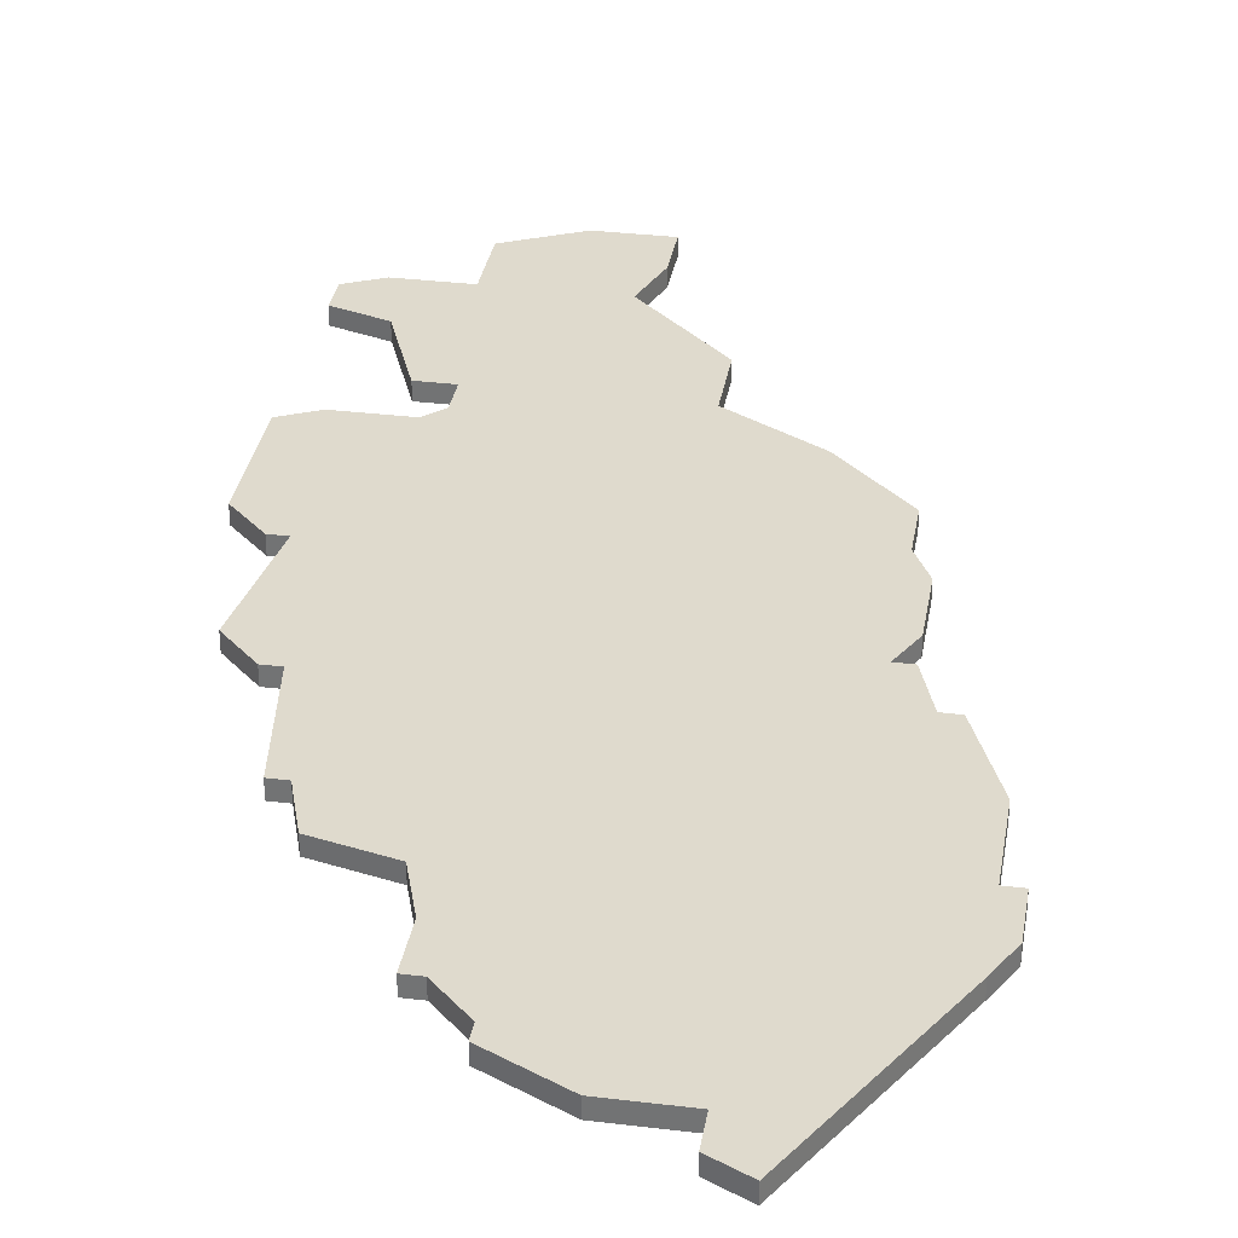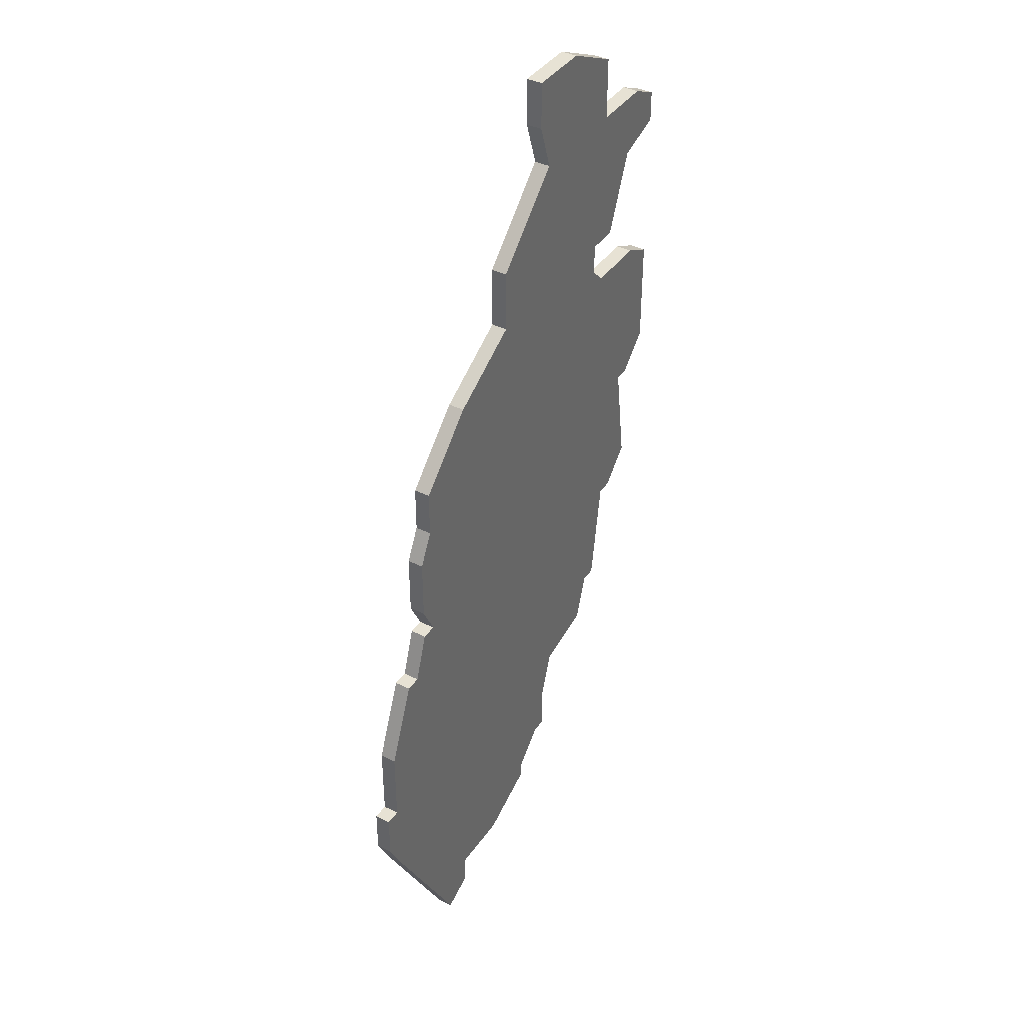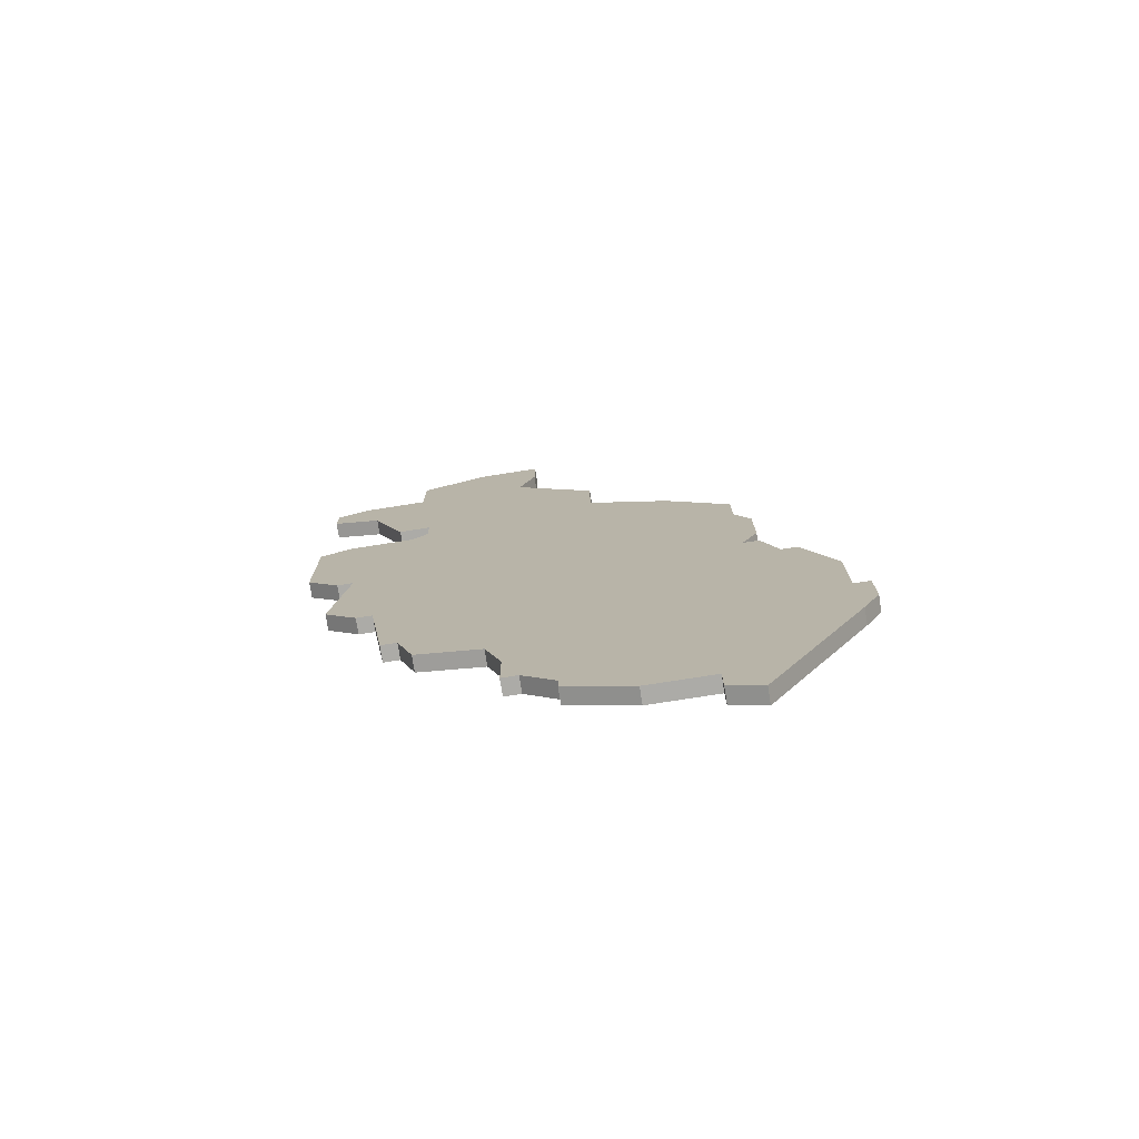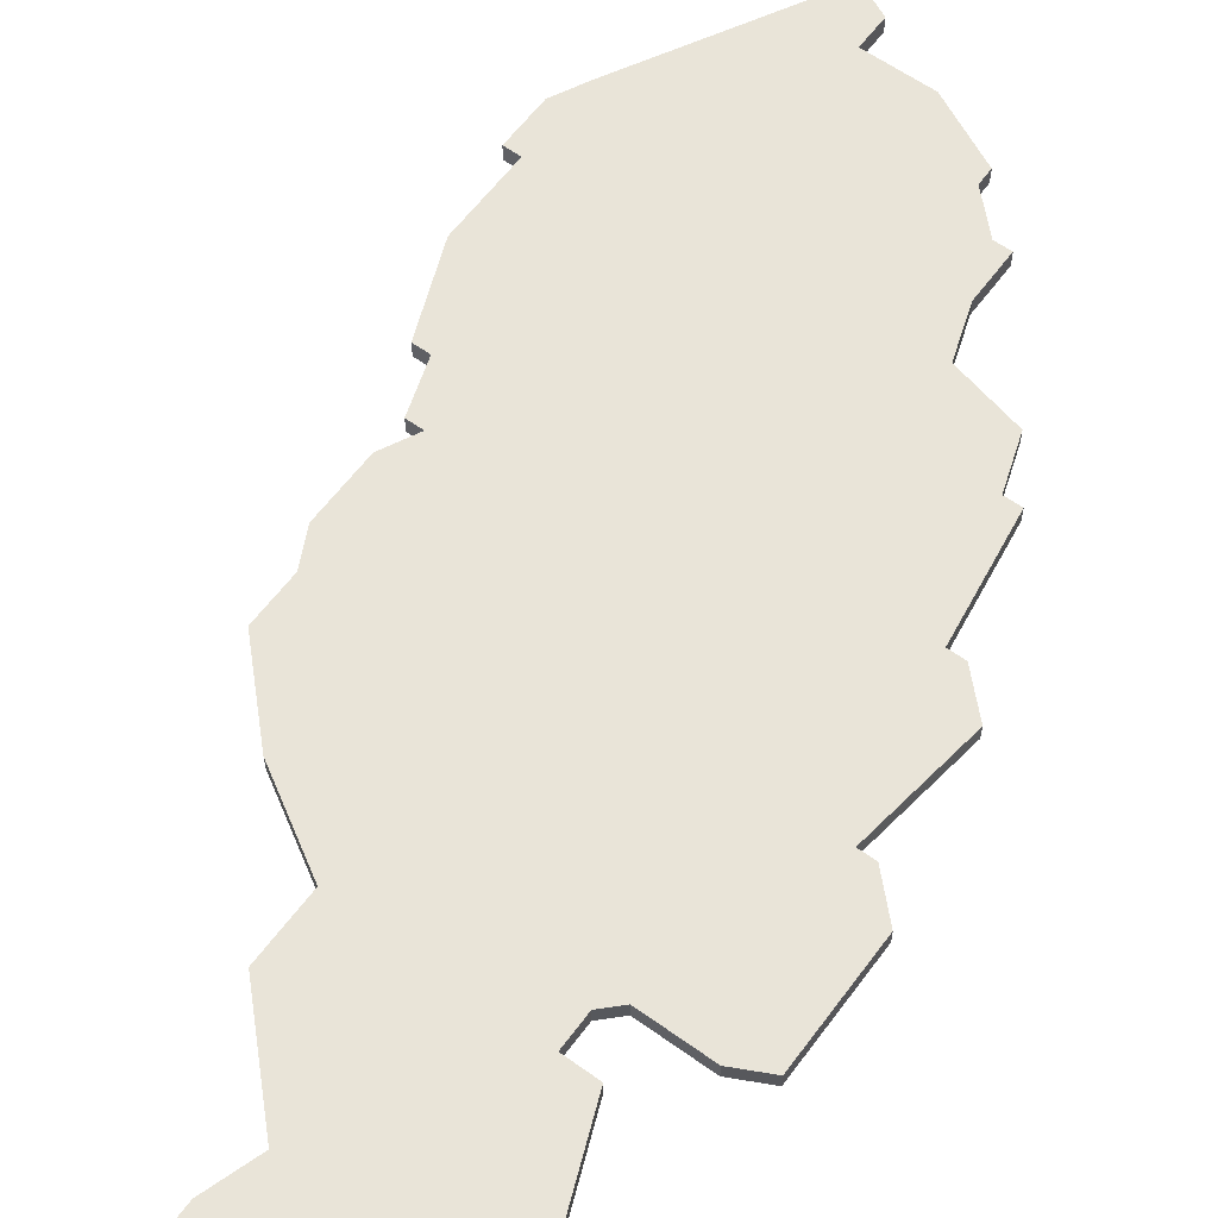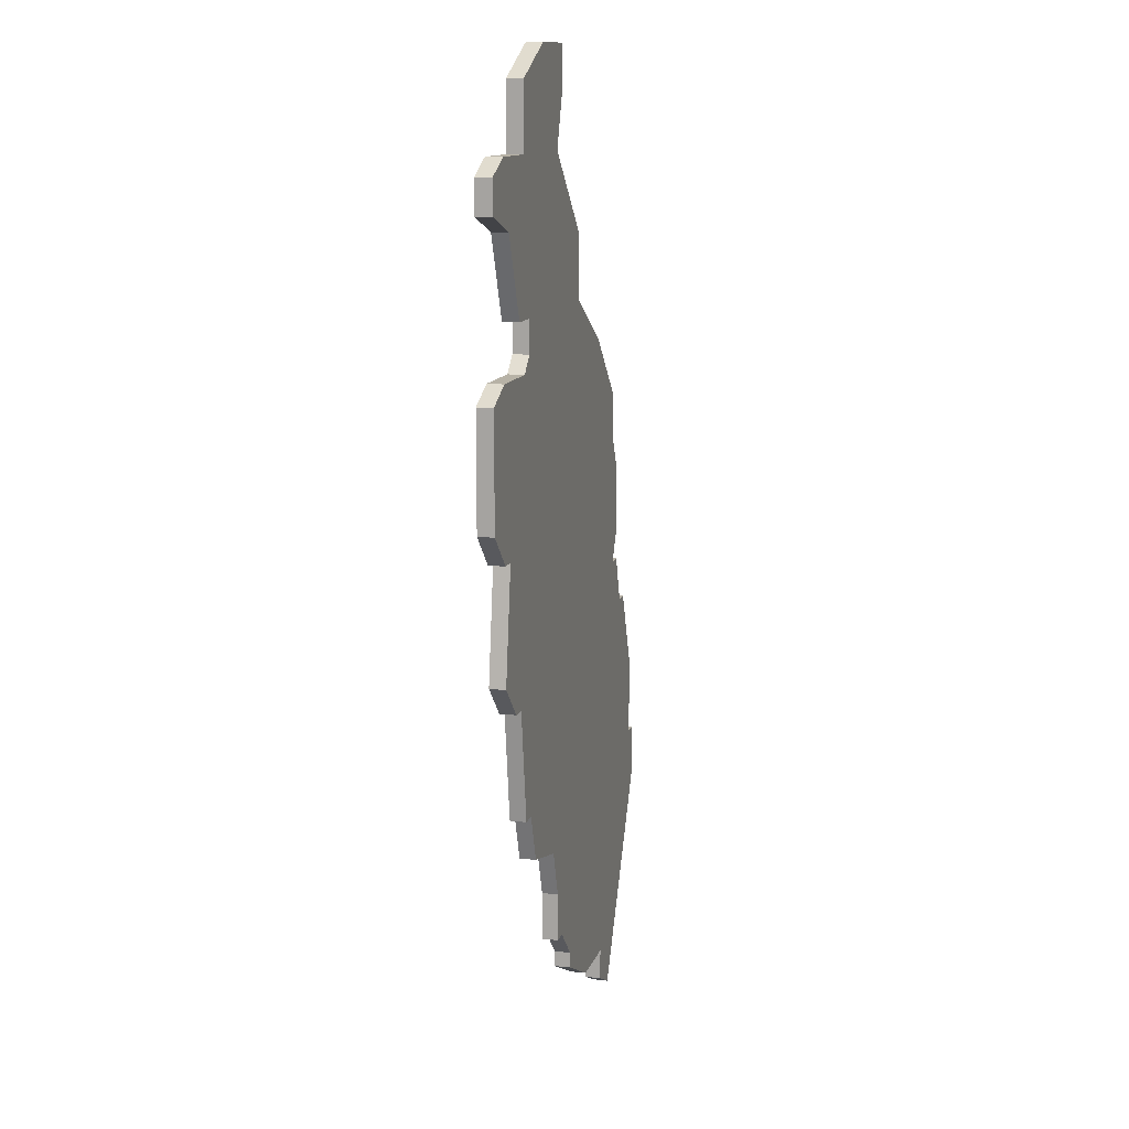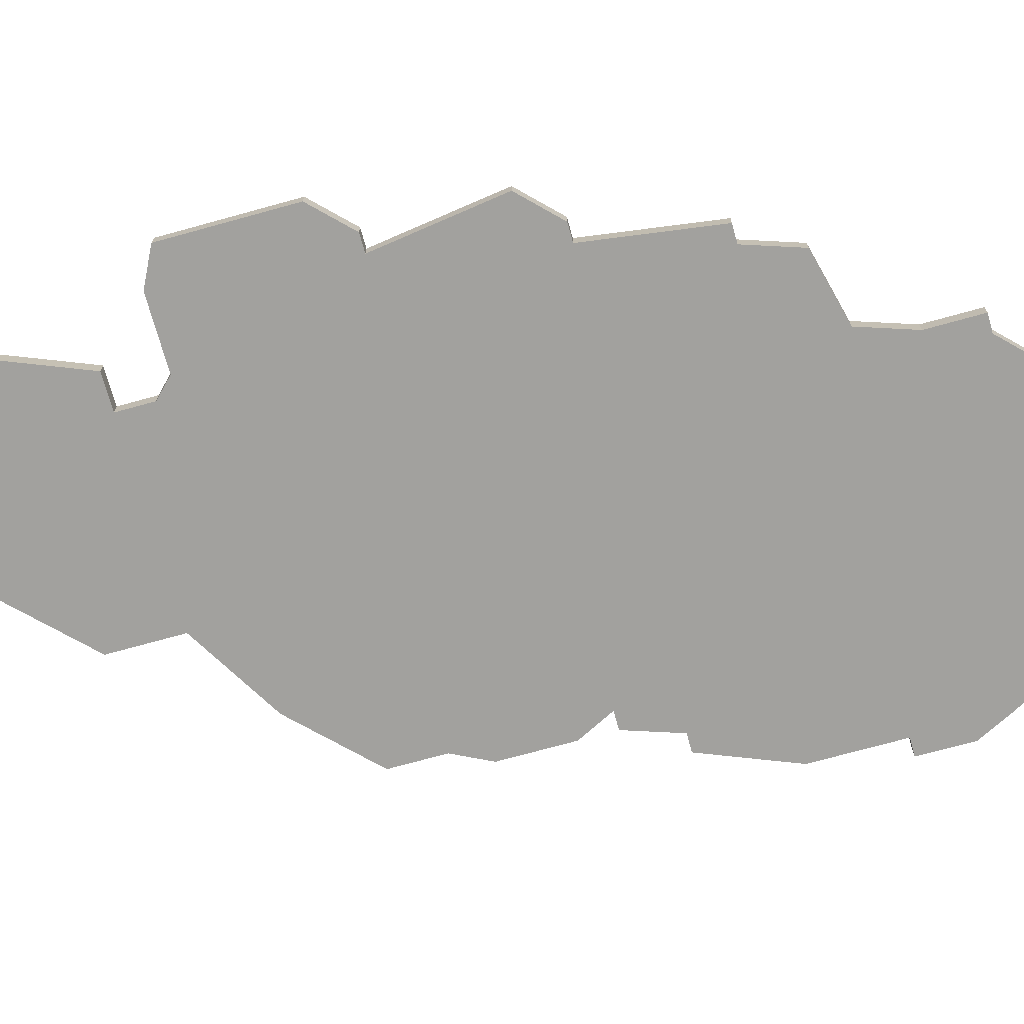
<metadata>
{"format":"obj","ext":"obj","renderer":"f3d","projection":"perspective","resolution":1024,"background":"white","views":[{"elev":32.8,"azim":9.5,"up":"+Z"},{"elev":40.0,"azim":121.6,"up":"+Y"},{"elev":-76.3,"azim":8.9,"up":"+Y"},{"elev":60.2,"azim":-143.7,"up":"+Z"},{"elev":12.4,"azim":-75.2,"up":"+Y"},{"elev":-72.0,"azim":-74.5,"up":"+Z"}]}
</metadata>
<code>
v 1123 -749 0
v 1123 -749 1
v 1123 -750 0
v 1123 -750 1
v 1131 -752 0
v 1131 -752 1
v 1131 -754 0
v 1131 -754 1
v 1139 -744 0
v 1139 -744 1
v 1139 -739 0
v 1139 -739 1
v 1139 -734 0
v 1139 -734 1
v 1114 -737 0
v 1114 -737 1
v 1114 -708 0
v 1114 -708 1
v 1114 -710 0
v 1114 -710 1
v 1130 -711 0
v 1130 -711 1
v 1113 -711 0
v 1113 -711 1
v 1113 -695 0
v 1113 -695 1
v 1113 -737 0
v 1113 -737 1
v 1113 -699 0
v 1113 -699 1
v 1121 -696 0
v 1121 -696 1
v 1121 -747 0
v 1121 -747 1
v 1121 -693 0
v 1121 -693 1
v 1137 -729 0
v 1137 -729 1
v 1112 -730 0
v 1112 -730 1
v 1112 -708 0
v 1112 -708 1
v 1120 -744 0
v 1120 -744 1
v 1120 -747 0
v 1120 -747 1
v 1120 -699 0
v 1120 -699 1
v 1136 -729 0
v 1136 -729 1
v 1111 -730 0
v 1111 -730 1
v 1119 -741 0
v 1119 -741 1
v 1127 -752 0
v 1127 -752 1
v 1135 -720 0
v 1135 -720 1
v 1135 -724 0
v 1135 -724 1
v 1135 -726 0
v 1135 -726 1
v 1110 -703 0
v 1110 -703 1
v 1110 -721 0
v 1110 -721 1
v 1134 -715 0
v 1134 -715 1
v 1134 -726 0
v 1134 -726 1
v 1134 -718 0
v 1134 -718 1
v 1109 -711 0
v 1109 -711 1
v 1109 -728 0
v 1109 -728 1
v 1109 -721 0
v 1109 -721 1
v 1109 -699 0
v 1109 -699 1
v 1117 -693 0
v 1117 -693 1
v 1125 -704 0
v 1125 -704 1
v 1125 -708 0
v 1125 -708 1
v 1133 -755 0
v 1133 -755 1
v 1124 -703 0
v 1124 -703 1
v 1107 -702 0
v 1107 -702 1
v 1107 -719 0
v 1107 -719 1
v 1107 -712 0
v 1107 -712 1
v 1107 -714 0
v 1107 -714 1
v 1107 -700 0
v 1107 -700 1
v 1140 -739 0
v 1140 -739 1
v 1140 -742 0
v 1140 -742 1
v 1115 -694 0
v 1115 -694 1
v 1115 -740 0
v 1115 -740 1
f 75 65 39
f 97 65 93
f 77 93 65
f 65 97 23
f 39 51 75
f 33 45 43
f 39 69 53
f 15 27 39
f 15 53 107
f 39 53 15
f 85 65 23
f 69 39 65
f 73 97 95
f 79 91 99
f 63 79 29
f 91 79 63
f 17 41 63
f 23 19 85
f 17 29 47
f 63 29 17
f 105 29 25
f 105 81 47
f 29 105 47
f 19 17 85
f 73 23 97
f 11 43 53
f 87 7 5
f 1 5 55
f 55 3 1
f 43 9 1
f 9 5 1
f 43 11 9
f 103 9 11
f 13 11 49
f 49 11 53
f 101 103 11
f 37 13 49
f 9 87 5
f 53 69 49
f 21 65 85
f 89 83 85
f 81 35 31
f 47 89 17
f 47 81 31
f 17 89 85
f 69 61 49
f 21 67 71
f 71 57 59
f 59 69 71
f 71 65 21
f 69 65 71
f 1 33 43
f 40 66 76
f 94 66 98
f 66 94 78
f 24 98 66
f 76 52 40
f 44 46 34
f 54 70 40
f 40 28 16
f 108 54 16
f 16 54 40
f 24 66 86
f 66 40 70
f 96 98 74
f 100 92 80
f 30 80 64
f 64 80 92
f 64 42 18
f 86 20 24
f 48 30 18
f 18 30 64
f 26 30 106
f 48 82 106
f 48 106 30
f 86 18 20
f 98 24 74
f 54 44 12
f 6 8 88
f 56 6 2
f 2 4 56
f 2 10 44
f 2 6 10
f 10 12 44
f 12 10 104
f 50 12 14
f 54 12 50
f 12 104 102
f 50 14 38
f 6 88 10
f 50 70 54
f 86 66 22
f 86 84 90
f 32 36 82
f 18 90 48
f 32 82 48
f 86 90 18
f 50 62 70
f 72 68 22
f 60 58 72
f 72 70 60
f 22 66 72
f 72 66 70
f 44 34 2
f 82 36 81
f 81 36 35
f 106 82 105
f 105 82 81
f 26 106 25
f 25 106 105
f 30 26 29
f 29 26 25
f 80 30 79
f 79 30 29
f 100 80 99
f 99 80 79
f 92 100 91
f 91 100 99
f 64 92 63
f 63 92 91
f 42 64 41
f 41 64 63
f 18 42 17
f 17 42 41
f 20 18 19
f 19 18 17
f 24 20 23
f 23 20 19
f 74 24 73
f 73 24 23
f 96 74 95
f 95 74 73
f 98 96 97
f 97 96 95
f 94 98 93
f 93 98 97
f 78 94 77
f 77 94 93
f 66 78 65
f 65 78 77
f 76 66 75
f 75 66 65
f 52 76 51
f 51 76 75
f 40 52 39
f 39 52 51
f 28 40 27
f 27 40 39
f 16 28 15
f 15 28 27
f 108 16 107
f 107 16 15
f 54 108 53
f 53 108 107
f 44 54 43
f 43 54 53
f 46 44 45
f 45 44 43
f 34 46 33
f 33 46 45
f 2 34 1
f 1 34 33
f 4 2 3
f 3 2 1
f 56 4 55
f 55 4 3
f 6 56 5
f 5 56 55
f 8 6 7
f 7 6 5
f 88 8 87
f 87 8 7
f 10 88 9
f 9 88 87
f 104 10 103
f 103 10 9
f 102 104 101
f 101 104 103
f 12 102 11
f 11 102 101
f 14 12 13
f 13 12 11
f 38 14 37
f 37 14 13
f 50 38 49
f 49 38 37
f 62 50 61
f 61 50 49
f 70 62 69
f 69 62 61
f 60 70 59
f 59 70 69
f 58 60 57
f 57 60 59
f 72 58 71
f 71 58 57
f 68 72 67
f 67 72 71
f 22 68 21
f 21 68 67
f 86 22 85
f 85 22 21
f 84 86 83
f 83 86 85
f 90 84 89
f 89 84 83
f 48 90 47
f 47 90 89
f 36 32 35
f 35 32 31
f 32 48 31
f 31 48 47

</code>
